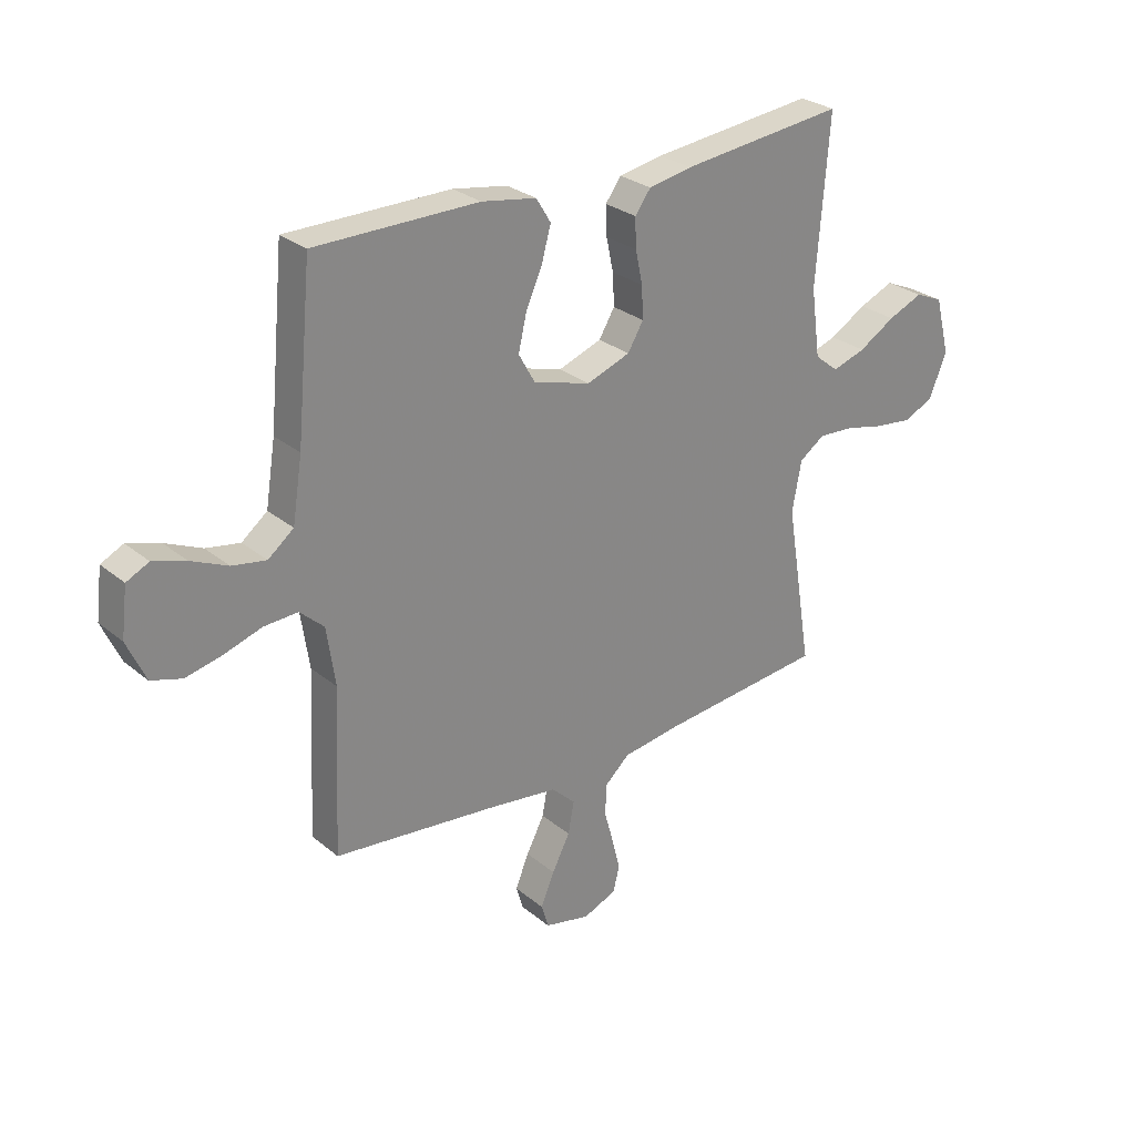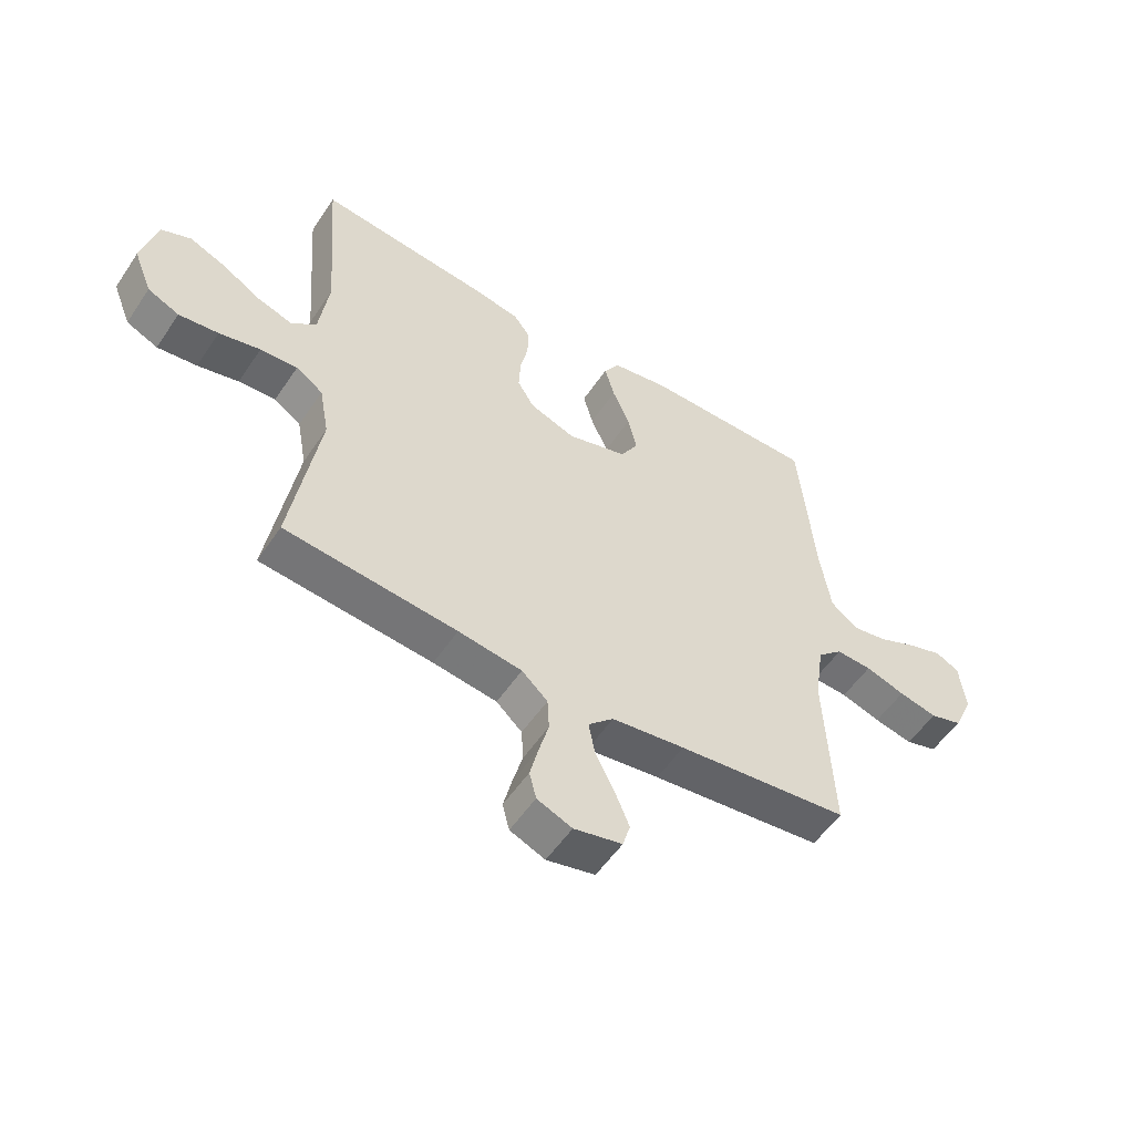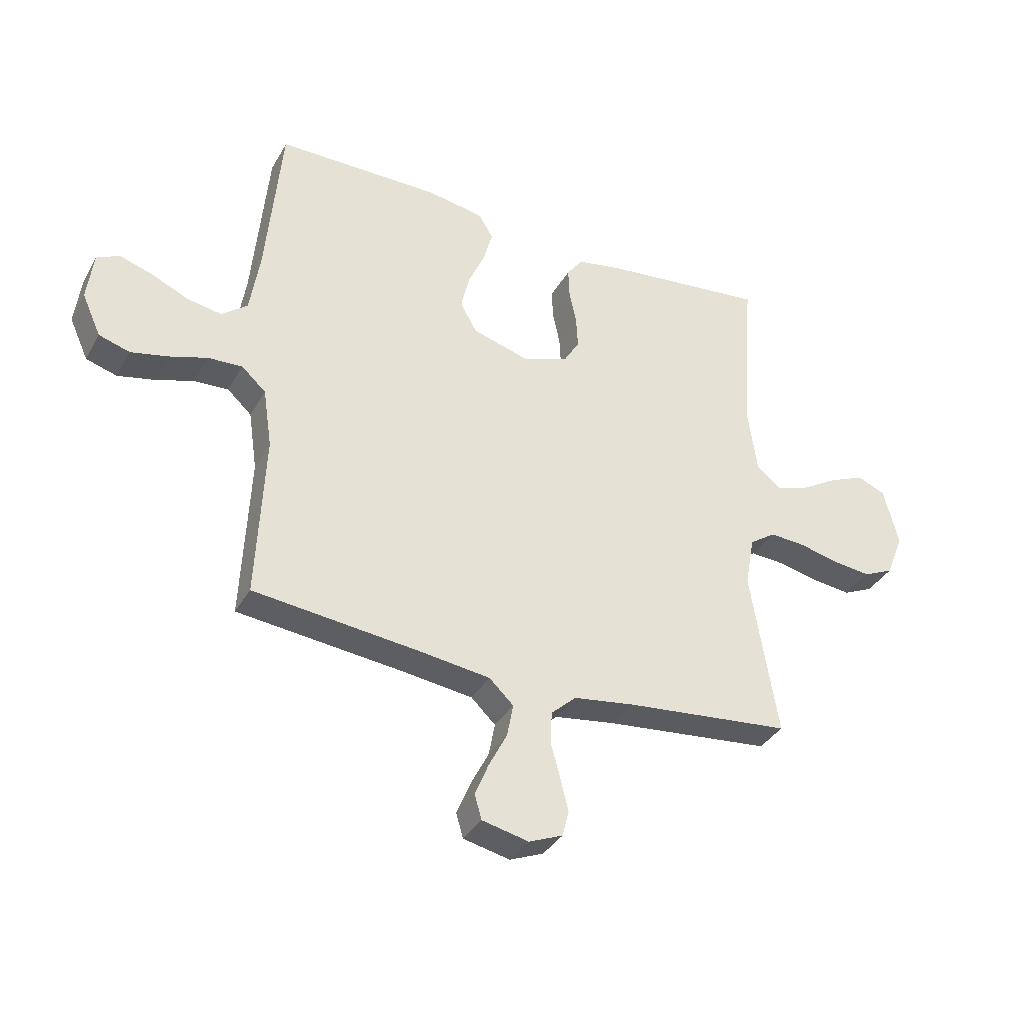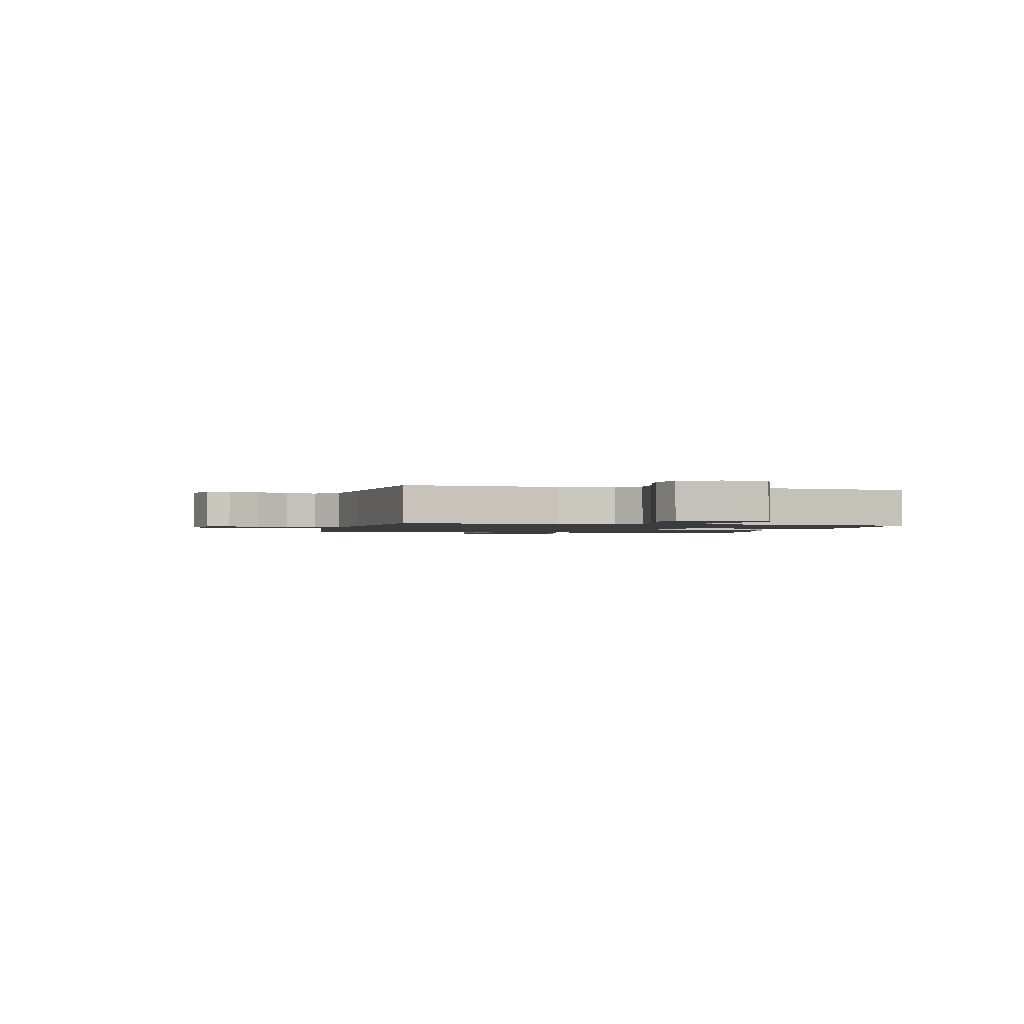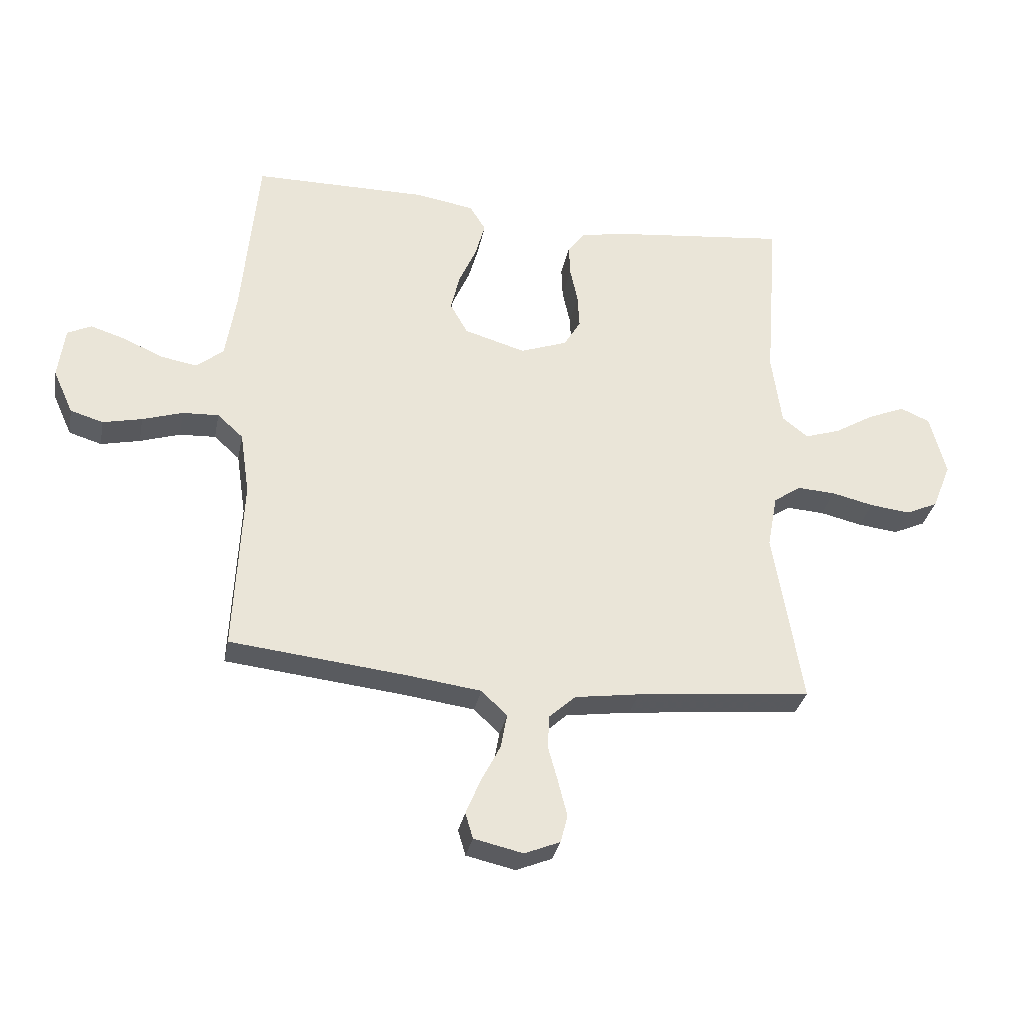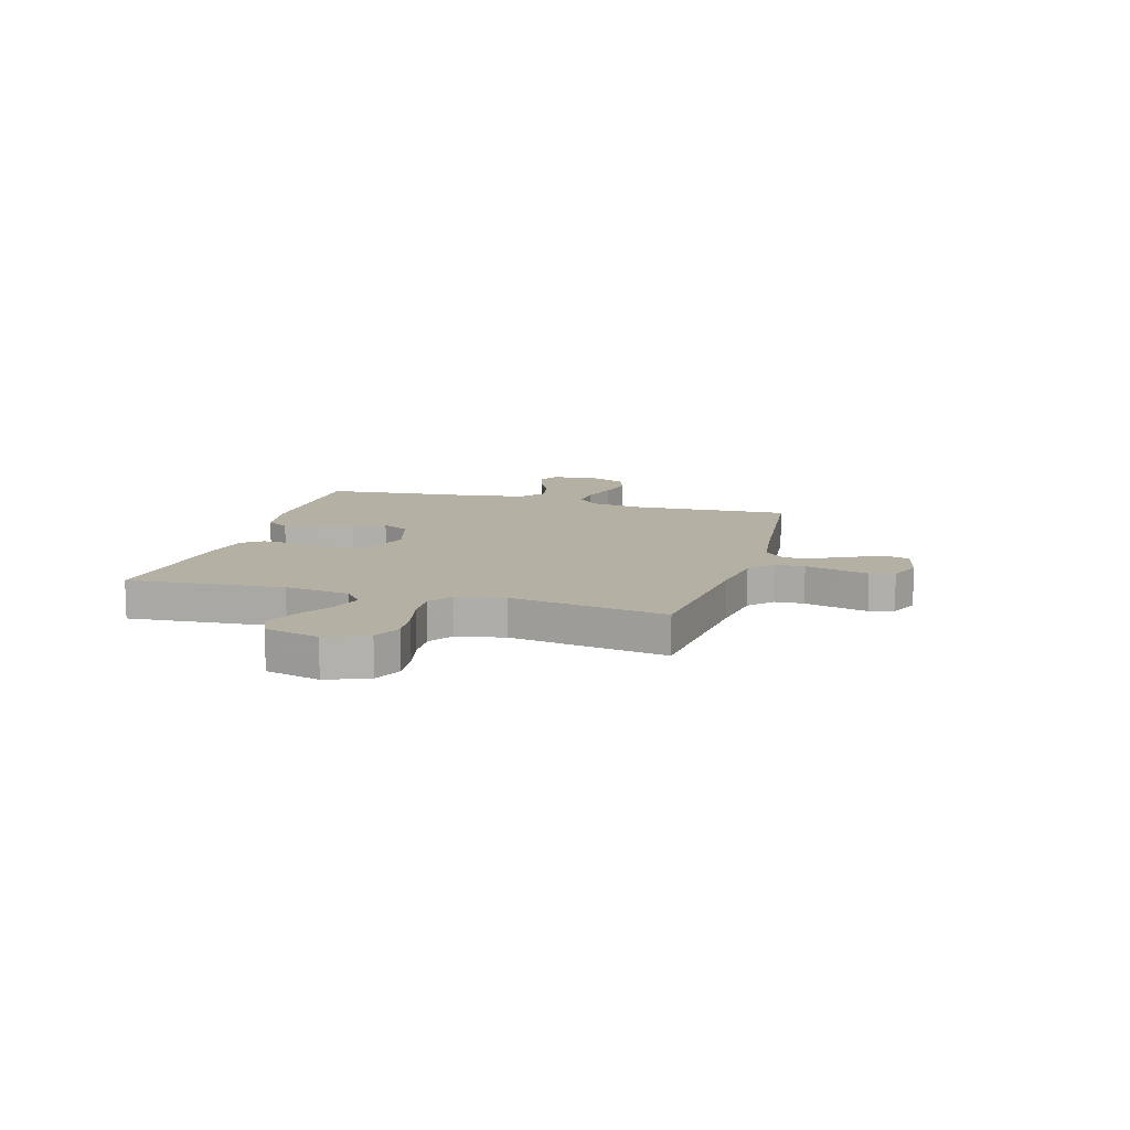
<metadata>
{"format":"obj","ext":"obj","renderer":"f3d","projection":"perspective","resolution":1024,"background":"white","views":[{"elev":27.7,"azim":-38.9,"up":"+Z"},{"elev":-54.1,"azim":146.8,"up":"+Z"},{"elev":-35.7,"azim":-26.1,"up":"+Z"},{"elev":-1.5,"azim":-104.3,"up":"+Y"},{"elev":-31.8,"azim":-10.9,"up":"+Z"},{"elev":11.5,"azim":106.1,"up":"+Y"}]}
</metadata>
<code>
v -0.5 0.07 0.5
v -0.2 0.07 0.501
v -0.1 0.07 0.484
v -0.073 0.07 0.44
v -0.09 0.07 0.379
v -0.12 0.07 0.311
v -0.135 0.07 0.246
v -0.105 0.07 0.193
v 0 0.07 0.162
v 0.08 0.07 0.191
v 0.109 0.07 0.239
v 0.106 0.07 0.298
v 0.093 0.07 0.359
v 0.091 0.07 0.413
v 0.12 0.07 0.452
v 0.2 0.07 0.467
v 0.5 0.07 0.5
v 0.477 0.07 0.2
v 0.494 0.07 0.075
v 0.538 0.07 0.04
v 0.599 0.07 0.06
v 0.666 0.07 0.1
v 0.73 0.07 0.127
v 0.781 0.07 0.105
v 0.808 0.07 0
v 0.776 0.07 -0.08
v 0.721 0.07 -0.105
v 0.652 0.07 -0.097
v 0.58 0.07 -0.08
v 0.515 0.07 -0.076
v 0.468 0.07 -0.108
v 0.451 0.07 -0.2
v 0.5 0.07 -0.5
v 0.2 0.07 -0.53
v 0.089 0.07 -0.546
v 0.044 0.07 -0.587
v 0.041 0.07 -0.644
v 0.058 0.07 -0.706
v 0.073 0.07 -0.766
v 0.061 0.07 -0.813
v 0 0.07 -0.838
v -0.084 0.07 -0.819
v -0.097 0.07 -0.775
v -0.072 0.07 -0.715
v -0.039 0.07 -0.651
v -0.028 0.07 -0.592
v -0.072 0.07 -0.55
v -0.2 0.07 -0.533
v -0.5 0.07 -0.5
v -0.486 0.07 -0.2
v -0.502 0.07 -0.092
v -0.546 0.07 -0.052
v -0.608 0.07 -0.055
v -0.677 0.07 -0.077
v -0.744 0.07 -0.092
v -0.8 0.07 -0.075
v -0.834 0.07 0
v -0.823 0.07 0.089
v -0.782 0.07 0.109
v -0.722 0.07 0.09
v -0.655 0.07 0.06
v -0.593 0.07 0.049
v -0.546 0.07 0.086
v -0.528 0.07 0.2
v -0.5 0 0.5
v -0.2 0 0.501
v -0.1 0 0.484
v -0.073 0 0.44
v -0.09 0 0.379
v -0.12 0 0.311
v -0.135 0 0.246
v -0.105 0 0.193
v 0 0 0.162
v 0.08 0 0.191
v 0.109 0 0.239
v 0.106 0 0.298
v 0.093 0 0.359
v 0.091 0 0.413
v 0.12 0 0.452
v 0.2 0 0.467
v 0.5 0 0.5
v 0.477 0 0.2
v 0.494 0 0.075
v 0.538 0 0.04
v 0.599 0 0.06
v 0.666 0 0.1
v 0.73 0 0.127
v 0.781 0 0.105
v 0.808 0 0
v 0.776 0 -0.08
v 0.721 0 -0.105
v 0.652 0 -0.097
v 0.58 0 -0.08
v 0.515 0 -0.076
v 0.468 0 -0.108
v 0.451 0 -0.2
v 0.5 0 -0.5
v 0.2 0 -0.53
v 0.089 0 -0.546
v 0.044 0 -0.587
v 0.041 0 -0.644
v 0.058 0 -0.706
v 0.073 0 -0.766
v 0.061 0 -0.813
v 0 0 -0.838
v -0.084 0 -0.819
v -0.097 0 -0.775
v -0.072 0 -0.715
v -0.039 0 -0.651
v -0.028 0 -0.592
v -0.072 0 -0.55
v -0.2 0 -0.533
v -0.5 0 -0.5
v -0.486 0 -0.2
v -0.502 0 -0.092
v -0.546 0 -0.052
v -0.608 0 -0.055
v -0.677 0 -0.077
v -0.744 0 -0.092
v -0.8 0 -0.075
v -0.834 0 0
v -0.823 0 0.089
v -0.782 0 0.109
v -0.722 0 0.09
v -0.655 0 0.06
v -0.593 0 0.049
v -0.546 0 0.086
v -0.528 0 0.2
f 58 59 60 61
f 58 61 62
f 57 58 62
f 56 57 62
f 53 54 55 56
f 53 56 62
f 52 53 62 63
f 48 49 50
f 47 48 50 51
f 46 47 51
f 42 43 44 45
f 40 41 42 45
f 40 45 46
f 37 38 39 40
f 37 40 46
f 36 37 46 51
f 32 33 34
f 31 32 34 35
f 26 27 28 29
f 26 29 30
f 25 26 30
f 24 25 30
f 21 22 23 24
f 20 21 24 30
f 19 20 30 31
f 15 16 17 18
f 12 13 14 15
f 11 12 15 18
f 10 11 18 19
f 3 4 5 6
f 3 6 7
f 64 1 2 3
f 64 3 7
f 63 64 7 8
f 52 63 8 9
f 35 36 51 52
f 19 31 35 52
f 9 10 19 52
f 125 124 123 122
f 126 125 122
f 126 122 121
f 126 121 120
f 120 119 118 117
f 126 120 117
f 127 126 117 116
f 114 113 112
f 115 114 112 111
f 115 111 110
f 109 108 107 106
f 109 106 105 104
f 110 109 104
f 104 103 102 101
f 110 104 101
f 115 110 101 100
f 98 97 96
f 99 98 96 95
f 93 92 91 90
f 94 93 90
f 94 90 89
f 94 89 88
f 88 87 86 85
f 94 88 85 84
f 95 94 84 83
f 82 81 80 79
f 79 78 77 76
f 82 79 76 75
f 83 82 75 74
f 70 69 68 67
f 71 70 67
f 67 66 65 128
f 71 67 128
f 72 71 128 127
f 73 72 127 116
f 116 115 100 99
f 116 99 95 83
f 116 83 74 73
f 1 65 66 2
f 2 66 67 3
f 3 67 68 4
f 4 68 69 5
f 5 69 70 6
f 6 70 71 7
f 7 71 72 8
f 8 72 73 9
f 9 73 74 10
f 10 74 75 11
f 11 75 76 12
f 12 76 77 13
f 13 77 78 14
f 14 78 79 15
f 15 79 80 16
f 16 80 81 17
f 17 81 82 18
f 18 82 83 19
f 19 83 84 20
f 20 84 85 21
f 21 85 86 22
f 22 86 87 23
f 23 87 88 24
f 24 88 89 25
f 25 89 90 26
f 26 90 91 27
f 27 91 92 28
f 28 92 93 29
f 29 93 94 30
f 30 94 95 31
f 31 95 96 32
f 32 96 97 33
f 33 97 98 34
f 34 98 99 35
f 35 99 100 36
f 36 100 101 37
f 37 101 102 38
f 38 102 103 39
f 39 103 104 40
f 40 104 105 41
f 41 105 106 42
f 42 106 107 43
f 43 107 108 44
f 44 108 109 45
f 45 109 110 46
f 46 110 111 47
f 47 111 112 48
f 48 112 113 49
f 49 113 114 50
f 50 114 115 51
f 51 115 116 52
f 52 116 117 53
f 53 117 118 54
f 54 118 119 55
f 55 119 120 56
f 56 120 121 57
f 57 121 122 58
f 58 122 123 59
f 59 123 124 60
f 60 124 125 61
f 61 125 126 62
f 62 126 127 63
f 63 127 128 64
f 64 128 65 1

</code>
